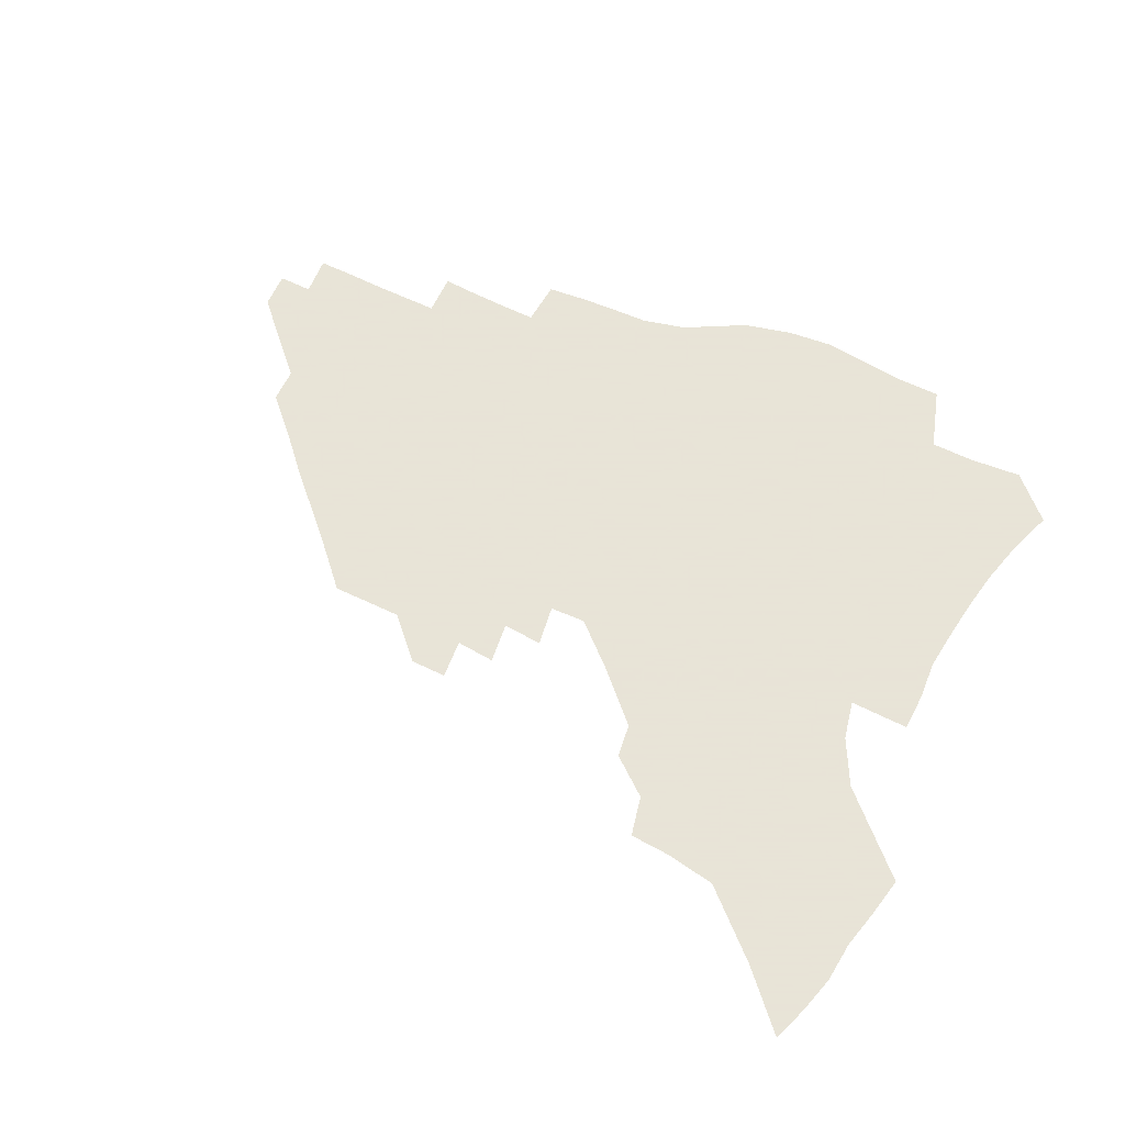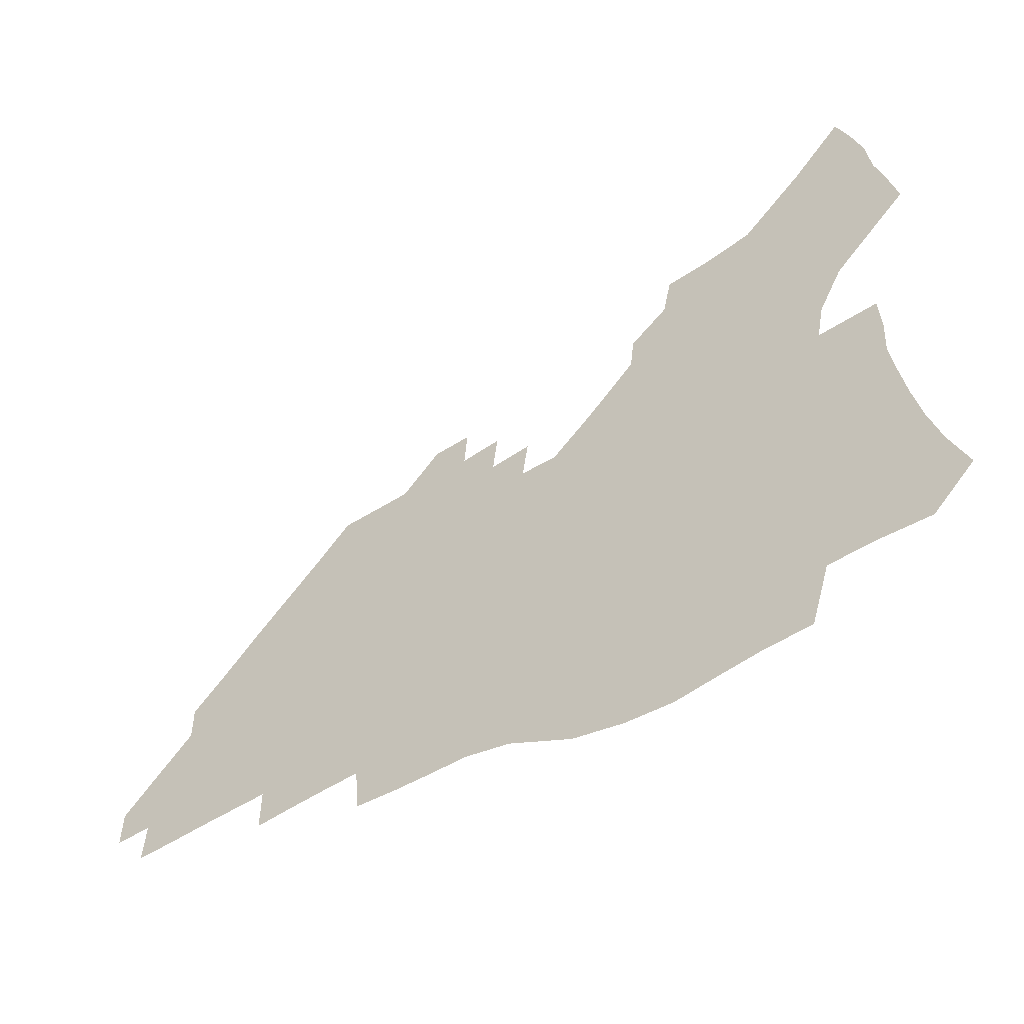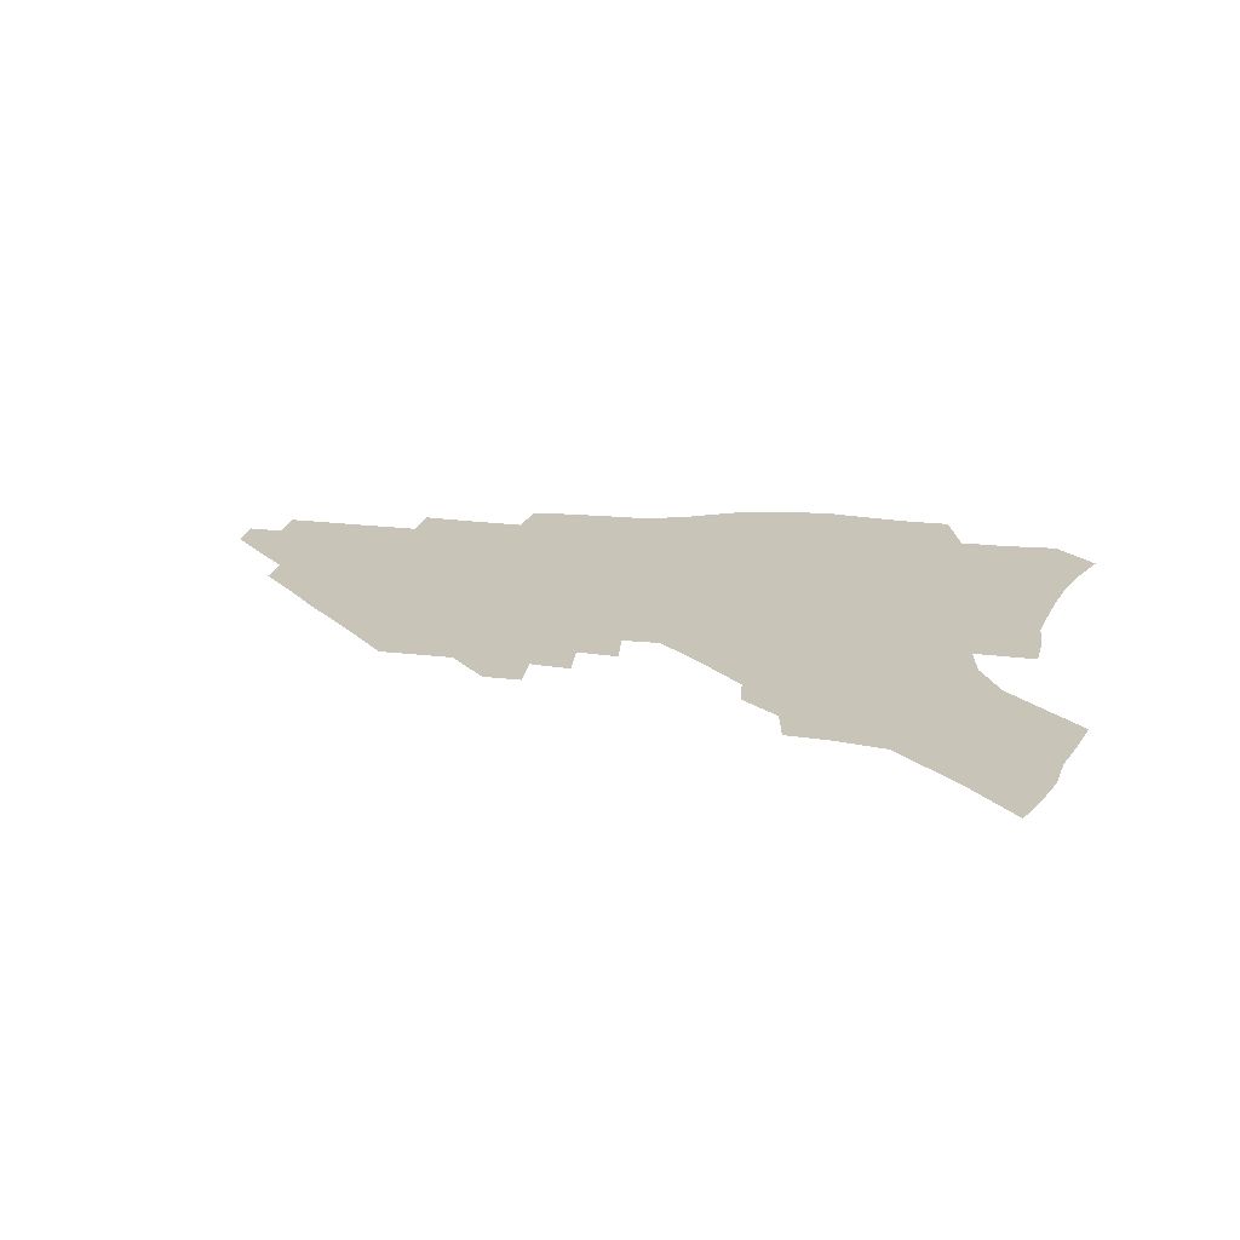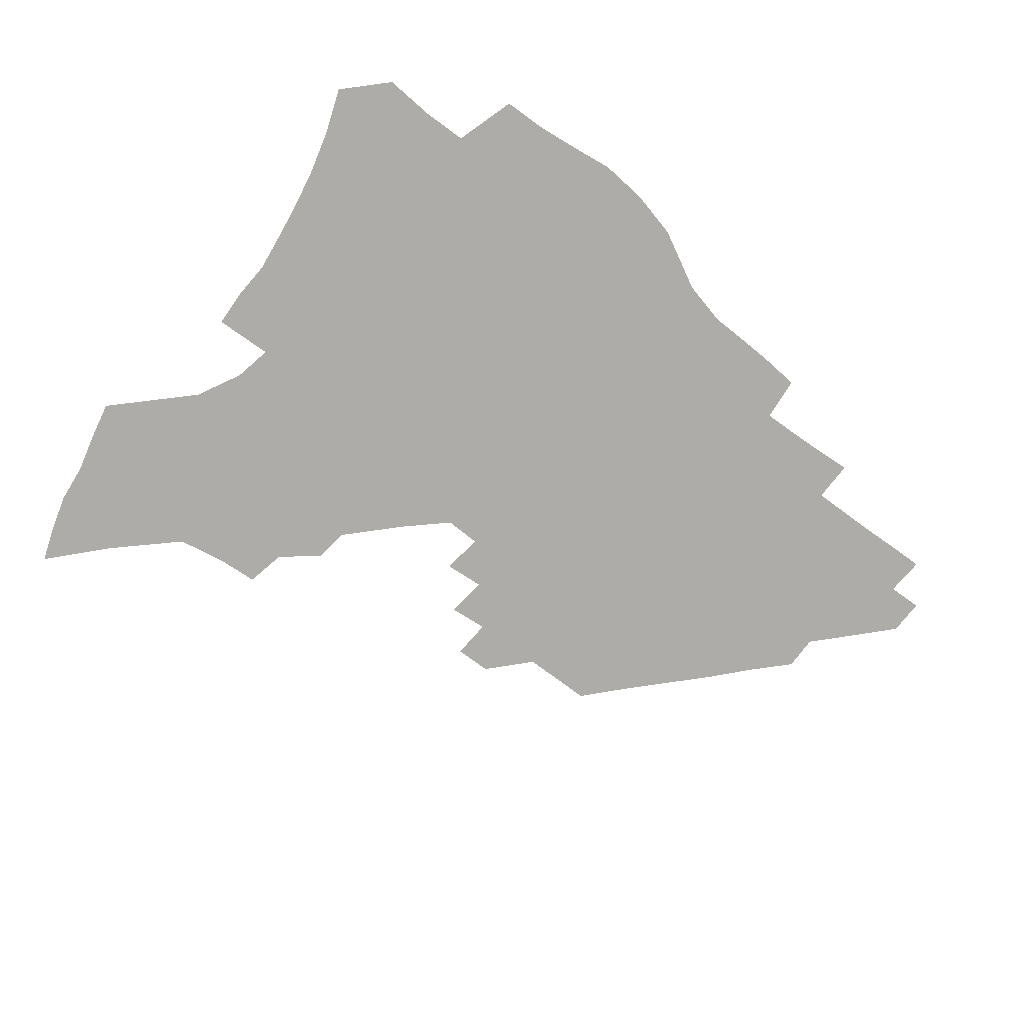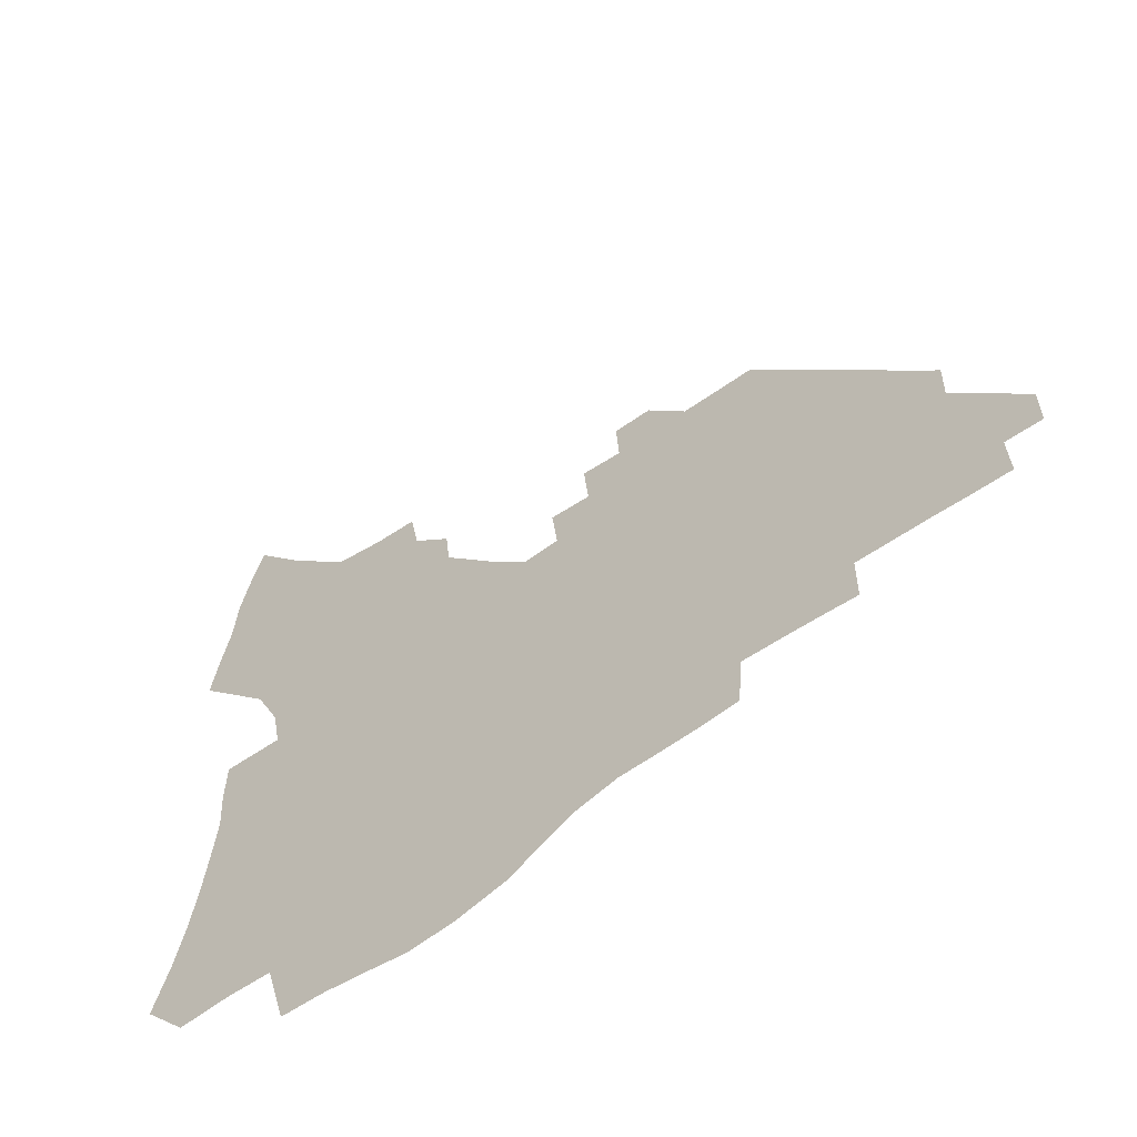
<metadata>
{"format":"obj","ext":"obj","renderer":"f3d","projection":"perspective","resolution":1024,"background":"white","views":[{"elev":61.4,"azim":-155.1,"up":"+Z"},{"elev":-54.0,"azim":-146.9,"up":"+Y"},{"elev":20.1,"azim":-168.4,"up":"+Z"},{"elev":-76.9,"azim":-37.6,"up":"+Z"},{"elev":-55.4,"azim":37.8,"up":"+Y"}]}
</metadata>
<code>
v 251.8 192 0
v 258.3 209.7 0
v 262.7 225.9 0
v 265.7 241.3 0
v 268 256.4 0
v 269.9 271.2 0
v 269 285.8 0
v 269.7 300.3 0
v 267.5 176.1 0
v 274.8 194.6 0
v 279.5 211.1 0
v 283.7 227 0
v 286 241.9 0
v 287.8 256.5 0
v 291.2 271.2 0
v 292.3 285.3 0
v 292.2 299.4 0
v 289.3 314.2 0
v 280.1 331.9 0
v 251.5 360.1 0
v 254.8 375.1 0
v 258.5 389.7 0
v 260.2 404.9 0
v 264.3 419 0
v 269.1 432.5 0
v 287.1 177.4 0
v 293.2 195.2 0
v 298.5 212.1 0
v 301.7 227.3 0
v 303.5 241.8 0
v 305.8 256.5 0
v 309.7 271.2 0
v 310.6 285 0
v 309.9 299.1 0
v 309.5 313.1 0
v 309.4 326.9 0
v 303.7 343.4 0
v 293.9 362.8 0
v 285.3 382.3 0
v 287.2 396.8 0
v 288.5 411.5 0
v 304 177 0
v 310.2 195.2 0
v 314.2 211.4 0
v 317 226.6 0
v 319.5 241.5 0
v 322 256.1 0
v 325.6 270.9 0
v 326.8 284.8 0
v 326.5 298.6 0
v 326.9 312.2 0
v 326 326.1 0
v 322.6 341.5 0
v 320.2 356.5 0
v 316.2 372.6 0
v 312.3 389.1 0
v 311.3 153.4 0
v 321.7 177.7 0
v 326.7 195 0
v 329.9 210.9 0
v 332 225.8 0
v 335 241 0
v 337.4 255.5 0
v 341.7 270.8 0
v 343.1 284.5 0
v 342.9 298.2 0
v 342.1 312 0
v 340.7 326.1 0
v 338.1 341.3 0
v 337.7 354.7 0
v 335.6 369 0
v 331 385.7 0
v 328.4 152.9 0
v 337.4 176.1 0
v 343.2 194.9 0
v 345.9 210.6 0
v 348.8 226.2 0
v 350.6 240.8 0
v 354 255.9 0
v 357.4 270.7 0
v 359.1 284.3 0
v 358.6 297.8 0
v 356.5 312.2 0
v 354.7 326.8 0
v 352.6 341.8 0
v 351.3 355.4 0
v 350 368.9 0
v 346.7 384.4 0
v 344.3 151 0
v 354.4 176.4 0
v 359.9 195.2 0
v 363.3 211.6 0
v 365.3 226.8 0
v 368.2 242 0
v 370.3 256.4 0
v 372.7 270.6 0
v 373.7 284 0
v 373.9 297.1 0
v 372.3 311 0
v 369.5 326.5 0
v 365.9 344.2 0
v 364.3 357.3 0
v 360 148.9 0
v 372 177.9 0
v 377.4 196.8 0
v 380.7 213.2 0
v 382.1 227.9 0
v 385.3 243.2 0
v 386.8 257.3 0
v 387.7 270.8 0
v 388 283.9 0
v 387.8 296.9 0
v 386.5 310.7 0
v 384.7 325 0
v 377.6 150.3 0
v 389.4 179.8 0
v 395.4 199.6 0
v 397.2 214.8 0
v 399 229.6 0
v 400.3 243.7 0
v 400.8 257.3 0
v 401.3 270.7 0
v 401.5 283.9 0
v 401 297.3 0
v 400 310.9 0
v 396.4 154.6 0
v 407.7 183.8 0
v 411.4 201.3 0
v 412.7 215.9 0
v 413.8 230.1 0
v 414 243.7 0
v 414.7 257.4 0
v 414.8 270.6 0
v 415.5 283.9 0
v 414.5 297.6 0
v 413.7 311.1 0
v 411.6 326.8 0
v 419.6 166.7 0
v 424.5 187.1 0
v 425.9 202 0
v 427 216.4 0
v 428.1 230.6 0
v 428 243.9 0
v 428.6 257.6 0
v 428.7 270.9 0
v 428.5 284.4 0
v 428.1 297.8 0
v 427.3 311.7 0
v 426.8 325.6 0
v 425.1 341.4 0
v 436.2 170.6 0
v 439.1 188.3 0
v 440.1 202.7 0
v 440.9 216.8 0
v 441.5 230.6 0
v 441.9 244.1 0
v 442.1 257.6 0
v 442.1 271 0
v 442 284.3 0
v 442 297.6 0
v 441.4 311.3 0
v 440.6 325.6 0
v 440 339.8 0
v 439 354.9 0
v 450.5 170.8 0
v 453 188.7 0
v 453.9 202.9 0
v 454.9 217.3 0
v 455.1 230.7 0
v 455.2 244.1 0
v 455.3 257.5 0
v 455.6 270.9 0
v 455.3 284.4 0
v 455.3 297.7 0
v 454.9 311.3 0
v 454.4 325.2 0
v 453.9 339.3 0
v 452.9 354.6 0
v 464.6 171.3 0
v 466.6 188.6 0
v 467.6 203.4 0
v 468.2 217.3 0
v 468.6 230.8 0
v 468.6 244.1 0
v 468.7 257.5 0
v 469.1 270.8 0
v 469 284.1 0
v 468.6 297.7 0
v 468.3 311.2 0
v 468 324.7 0
v 467.4 339.1 0
v 478.7 172.4 0
v 480.3 189.3 0
v 481 203.5 0
v 481.4 217 0
v 481.8 230.8 0
v 482 244.2 0
v 482 257.5 0
v 482.1 270.8 0
v 482.2 283.9 0
v 481.8 298 0
v 481.6 311.2 0
v 481.3 324.7 0
v 480.8 338.9 0
v 493.7 188.8 0
v 494.2 203.7 0
v 494.5 217 0
v 495 230.9 0
v 495.3 244.4 0
v 495.2 257.5 0
v 495.2 270.7 0
v 495.2 283.9 0
v 494.8 297.8 0
v 494.7 311 0
v 494.6 324.3 0
v 494.1 338.7 0
v 507.1 188.2 0
v 507.3 203.4 0
v 507.7 217.2 0
v 507.9 230.9 0
v 508.1 244.3 0
v 508.2 257.4 0
v 508.3 270.5 0
v 508.1 283.7 0
v 507.9 297.3 0
v 507.8 310.7 0
v 507.6 324 0
v 520.6 187.2 0
v 520.5 202.8 0
v 520.7 216.8 0
v 520.8 230.8 0
v 520.9 244.1 0
v 520.9 257.3 0
v 520.9 270.3 0
v 520.9 283.5 0
v 520.9 296.8 0
v 520.7 310.4 0
v 533.7 202.5 0
v 533.6 216.9 0
v 533.5 230.8 0
v 533.6 243.9 0
v 533.7 257.1 0
v 533.5 270.2 0
v 533.6 283.3 0
v 533.7 297 0
v 546.9 202.1 0
v 546.4 216.9 0
v 546.3 230.5 0
v 546.5 243.7 0
v 546.3 257 0
v 546.2 270.1 0
v 546.2 283.2 0
v 560.2 201.5 0
v 559.6 216.2 0
v 559.2 230.1 0
v 559.2 243.5 0
v 558.9 256.9 0
v 559 270 0
v 573.3 201.2 0
v 572.5 216 0
v 572.3 229.6 0
v 571.7 243.6 0
v 585.4 215.6 0
v 585.2 229.2 0
f 9 10 1
f 1 10 2
f 10 11 2
f 2 11 3
f 11 12 3
f 3 12 4
f 12 13 4
f 4 13 5
f 13 14 5
f 5 14 6
f 14 15 6
f 6 15 7
f 15 16 7
f 7 16 8
f 16 17 8
f 9 26 10
f 26 27 10
f 10 27 11
f 27 28 11
f 11 28 12
f 28 29 12
f 12 29 13
f 29 30 13
f 13 30 14
f 30 31 14
f 14 31 15
f 31 32 15
f 15 32 16
f 32 33 16
f 16 33 17
f 33 34 17
f 17 34 18
f 34 35 18
f 18 35 19
f 35 36 19
f 19 36 20
f 36 37 20
f 20 37 21
f 37 38 21
f 21 38 22
f 38 39 22
f 22 39 23
f 39 40 23
f 23 40 24
f 40 41 24
f 24 41 25
f 26 42 27
f 42 43 27
f 27 43 28
f 43 44 28
f 28 44 29
f 44 45 29
f 29 45 30
f 45 46 30
f 30 46 31
f 46 47 31
f 31 47 32
f 47 48 32
f 32 48 33
f 48 49 33
f 33 49 34
f 49 50 34
f 34 50 35
f 50 51 35
f 35 51 36
f 51 52 36
f 36 52 37
f 52 53 37
f 37 53 38
f 53 54 38
f 38 54 39
f 54 55 39
f 39 55 40
f 55 56 40
f 40 56 41
f 57 58 42
f 42 58 43
f 58 59 43
f 43 59 44
f 59 60 44
f 44 60 45
f 60 61 45
f 45 61 46
f 61 62 46
f 46 62 47
f 62 63 47
f 47 63 48
f 63 64 48
f 48 64 49
f 64 65 49
f 49 65 50
f 65 66 50
f 50 66 51
f 66 67 51
f 51 67 52
f 67 68 52
f 52 68 53
f 68 69 53
f 53 69 54
f 69 70 54
f 54 70 55
f 70 71 55
f 55 71 56
f 71 72 56
f 57 73 58
f 73 74 58
f 58 74 59
f 74 75 59
f 59 75 60
f 75 76 60
f 60 76 61
f 76 77 61
f 61 77 62
f 77 78 62
f 62 78 63
f 78 79 63
f 63 79 64
f 79 80 64
f 64 80 65
f 80 81 65
f 65 81 66
f 81 82 66
f 66 82 67
f 82 83 67
f 67 83 68
f 83 84 68
f 68 84 69
f 84 85 69
f 69 85 70
f 85 86 70
f 70 86 71
f 86 87 71
f 71 87 72
f 87 88 72
f 73 89 74
f 89 90 74
f 74 90 75
f 90 91 75
f 75 91 76
f 91 92 76
f 76 92 77
f 92 93 77
f 77 93 78
f 93 94 78
f 78 94 79
f 94 95 79
f 79 95 80
f 95 96 80
f 80 96 81
f 96 97 81
f 81 97 82
f 97 98 82
f 82 98 83
f 98 99 83
f 83 99 84
f 99 100 84
f 84 100 85
f 100 101 85
f 85 101 86
f 101 102 86
f 86 102 87
f 89 103 90
f 103 104 90
f 90 104 91
f 104 105 91
f 91 105 92
f 105 106 92
f 92 106 93
f 106 107 93
f 93 107 94
f 107 108 94
f 94 108 95
f 108 109 95
f 95 109 96
f 109 110 96
f 96 110 97
f 110 111 97
f 97 111 98
f 111 112 98
f 98 112 99
f 112 113 99
f 99 113 100
f 113 114 100
f 100 114 101
f 103 115 104
f 115 116 104
f 104 116 105
f 116 117 105
f 105 117 106
f 117 118 106
f 106 118 107
f 118 119 107
f 107 119 108
f 119 120 108
f 108 120 109
f 120 121 109
f 109 121 110
f 121 122 110
f 110 122 111
f 122 123 111
f 111 123 112
f 123 124 112
f 112 124 113
f 124 125 113
f 113 125 114
f 115 126 116
f 126 127 116
f 116 127 117
f 127 128 117
f 117 128 118
f 128 129 118
f 118 129 119
f 129 130 119
f 119 130 120
f 130 131 120
f 120 131 121
f 131 132 121
f 121 132 122
f 132 133 122
f 122 133 123
f 133 134 123
f 123 134 124
f 134 135 124
f 124 135 125
f 135 136 125
f 126 138 127
f 138 139 127
f 127 139 128
f 139 140 128
f 128 140 129
f 140 141 129
f 129 141 130
f 141 142 130
f 130 142 131
f 142 143 131
f 131 143 132
f 143 144 132
f 132 144 133
f 144 145 133
f 133 145 134
f 145 146 134
f 134 146 135
f 146 147 135
f 135 147 136
f 147 148 136
f 136 148 137
f 148 149 137
f 138 151 139
f 151 152 139
f 139 152 140
f 152 153 140
f 140 153 141
f 153 154 141
f 141 154 142
f 154 155 142
f 142 155 143
f 155 156 143
f 143 156 144
f 156 157 144
f 144 157 145
f 157 158 145
f 145 158 146
f 158 159 146
f 146 159 147
f 159 160 147
f 147 160 148
f 160 161 148
f 148 161 149
f 161 162 149
f 149 162 150
f 162 163 150
f 151 165 152
f 165 166 152
f 152 166 153
f 166 167 153
f 153 167 154
f 167 168 154
f 154 168 155
f 168 169 155
f 155 169 156
f 169 170 156
f 156 170 157
f 170 171 157
f 157 171 158
f 171 172 158
f 158 172 159
f 172 173 159
f 159 173 160
f 173 174 160
f 160 174 161
f 174 175 161
f 161 175 162
f 175 176 162
f 162 176 163
f 176 177 163
f 163 177 164
f 177 178 164
f 165 179 166
f 179 180 166
f 166 180 167
f 180 181 167
f 167 181 168
f 181 182 168
f 168 182 169
f 182 183 169
f 169 183 170
f 183 184 170
f 170 184 171
f 184 185 171
f 171 185 172
f 185 186 172
f 172 186 173
f 186 187 173
f 173 187 174
f 187 188 174
f 174 188 175
f 188 189 175
f 175 189 176
f 189 190 176
f 176 190 177
f 190 191 177
f 177 191 178
f 179 192 180
f 192 193 180
f 180 193 181
f 193 194 181
f 181 194 182
f 194 195 182
f 182 195 183
f 195 196 183
f 183 196 184
f 196 197 184
f 184 197 185
f 197 198 185
f 185 198 186
f 198 199 186
f 186 199 187
f 199 200 187
f 187 200 188
f 200 201 188
f 188 201 189
f 201 202 189
f 189 202 190
f 202 203 190
f 190 203 191
f 203 204 191
f 193 205 194
f 205 206 194
f 194 206 195
f 206 207 195
f 195 207 196
f 207 208 196
f 196 208 197
f 208 209 197
f 197 209 198
f 209 210 198
f 198 210 199
f 210 211 199
f 199 211 200
f 211 212 200
f 200 212 201
f 212 213 201
f 201 213 202
f 213 214 202
f 202 214 203
f 214 215 203
f 203 215 204
f 215 216 204
f 205 217 206
f 217 218 206
f 206 218 207
f 218 219 207
f 207 219 208
f 219 220 208
f 208 220 209
f 220 221 209
f 209 221 210
f 221 222 210
f 210 222 211
f 222 223 211
f 211 223 212
f 223 224 212
f 212 224 213
f 224 225 213
f 213 225 214
f 225 226 214
f 214 226 215
f 226 227 215
f 215 227 216
f 217 228 218
f 228 229 218
f 218 229 219
f 229 230 219
f 219 230 220
f 230 231 220
f 220 231 221
f 231 232 221
f 221 232 222
f 232 233 222
f 222 233 223
f 233 234 223
f 223 234 224
f 234 235 224
f 224 235 225
f 235 236 225
f 225 236 226
f 236 237 226
f 226 237 227
f 229 238 230
f 238 239 230
f 230 239 231
f 239 240 231
f 231 240 232
f 240 241 232
f 232 241 233
f 241 242 233
f 233 242 234
f 242 243 234
f 234 243 235
f 243 244 235
f 235 244 236
f 244 245 236
f 236 245 237
f 238 246 239
f 246 247 239
f 239 247 240
f 247 248 240
f 240 248 241
f 248 249 241
f 241 249 242
f 249 250 242
f 242 250 243
f 250 251 243
f 243 251 244
f 251 252 244
f 244 252 245
f 246 253 247
f 253 254 247
f 247 254 248
f 254 255 248
f 248 255 249
f 255 256 249
f 249 256 250
f 256 257 250
f 250 257 251
f 257 258 251
f 251 258 252
f 253 259 254
f 259 260 254
f 254 260 255
f 260 261 255
f 255 261 256
f 261 262 256
f 256 262 257
f 260 263 261
f 263 264 261
f 261 264 262

</code>
